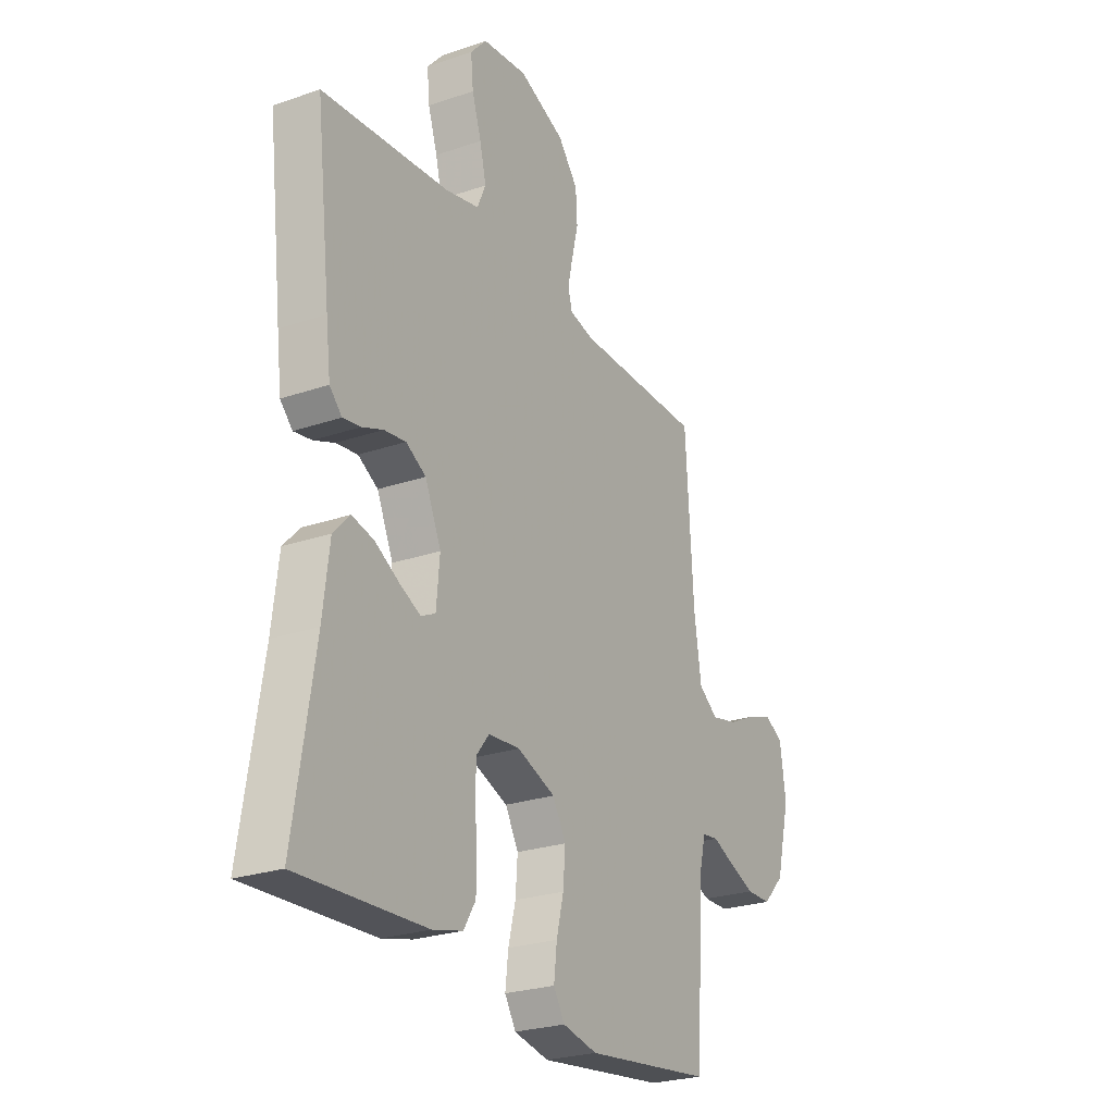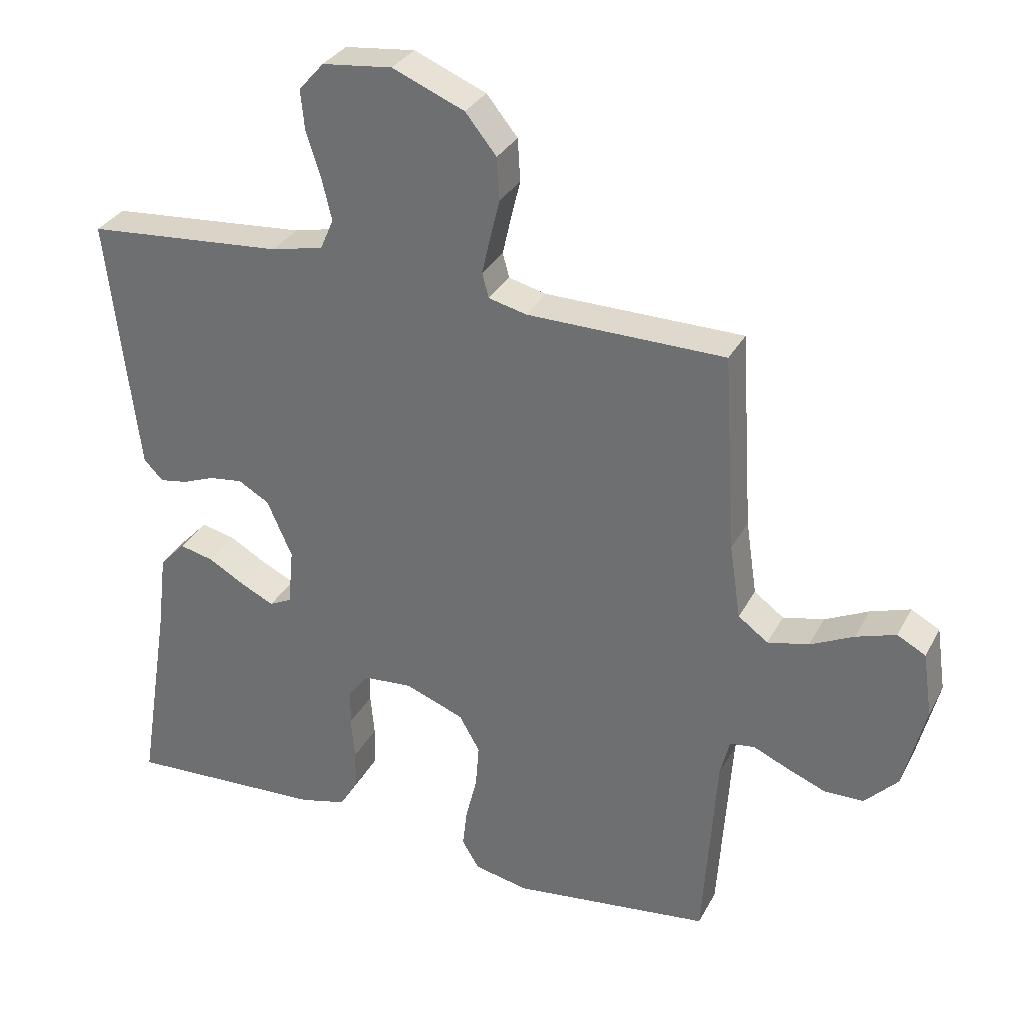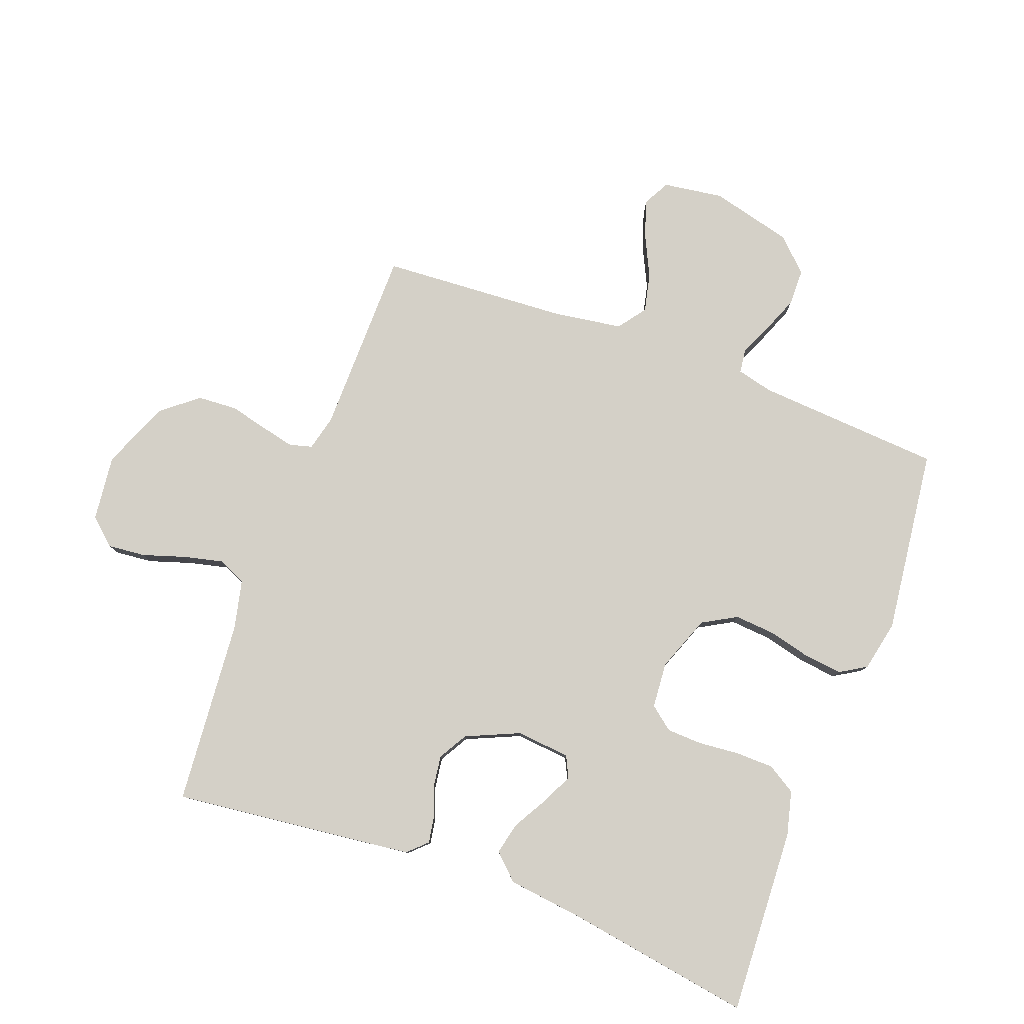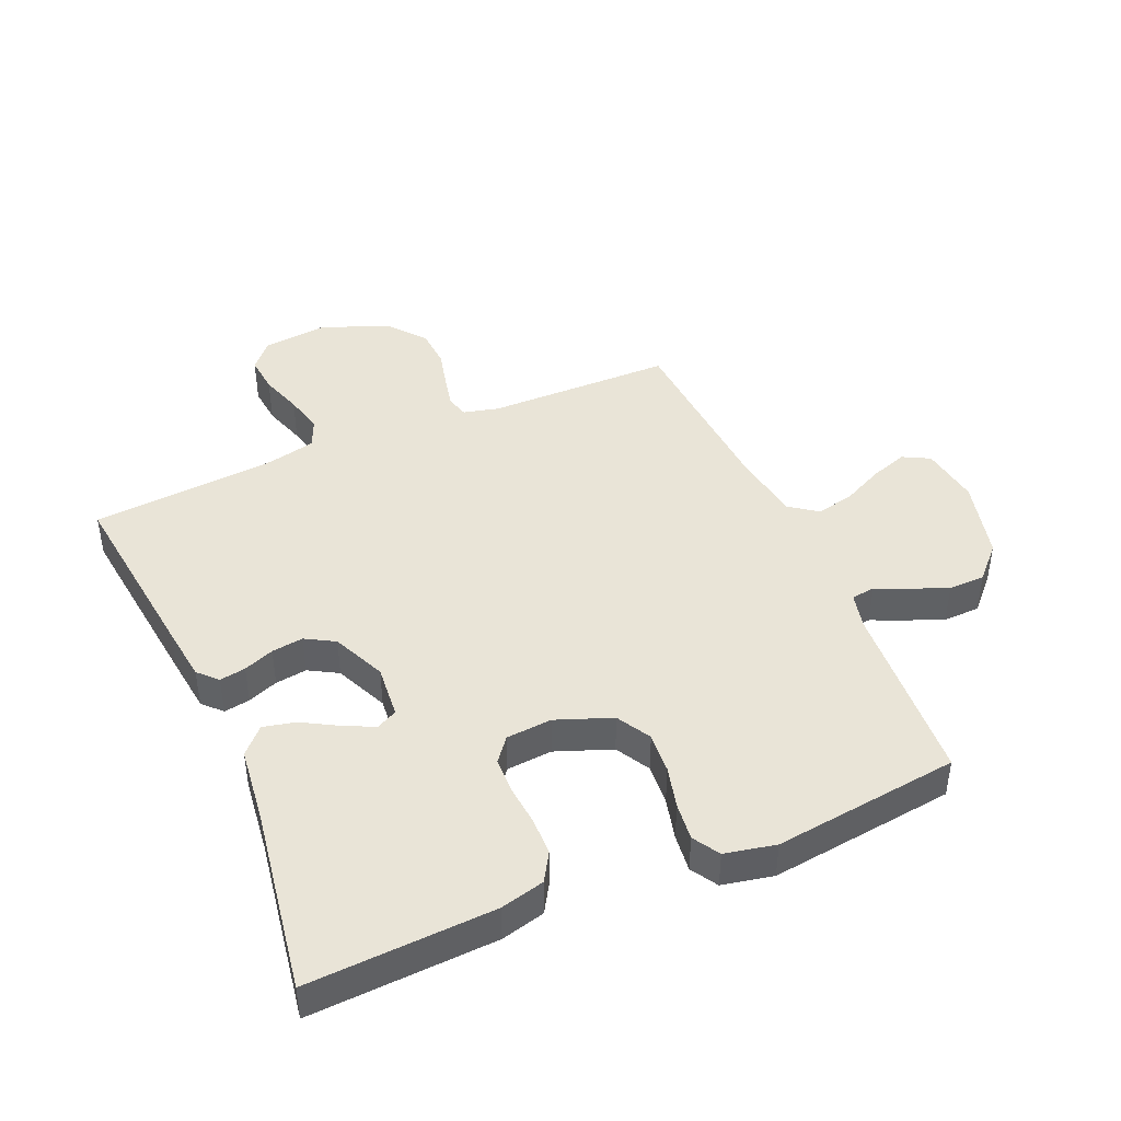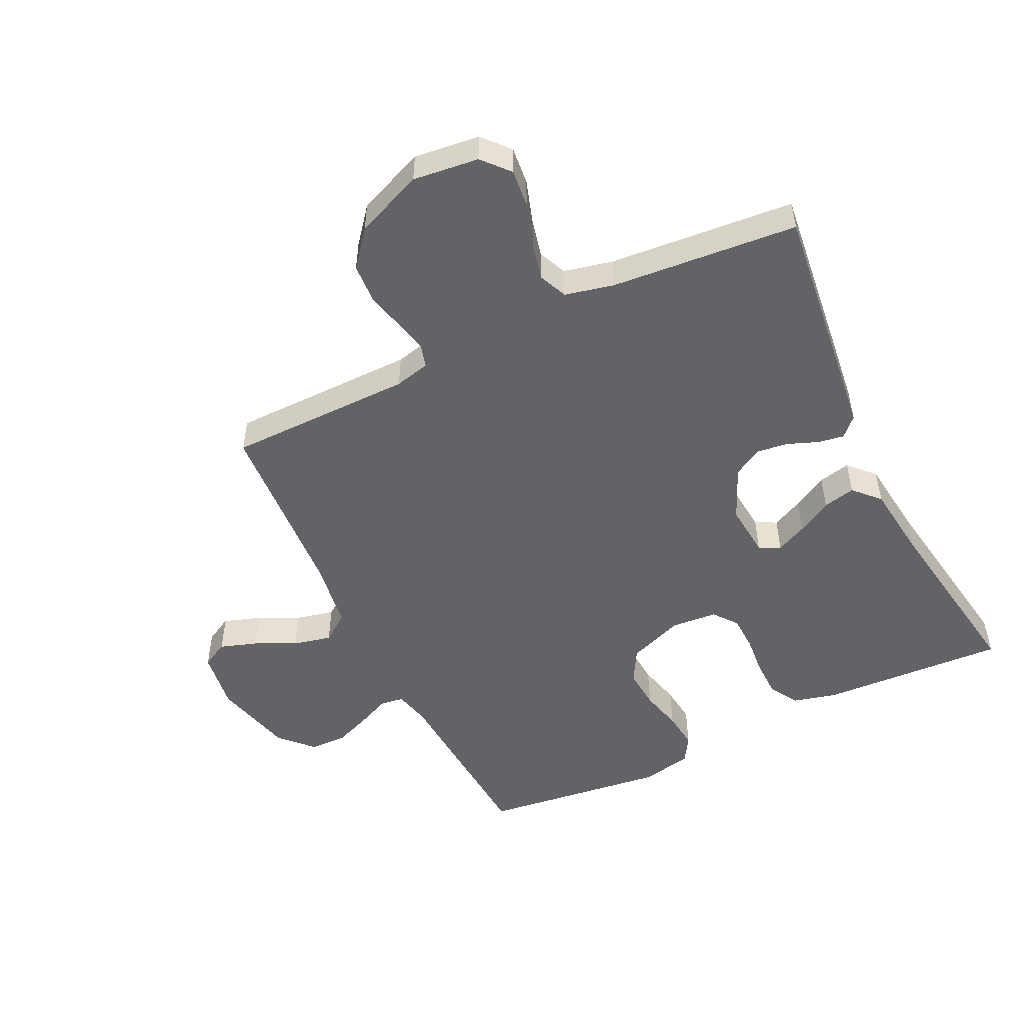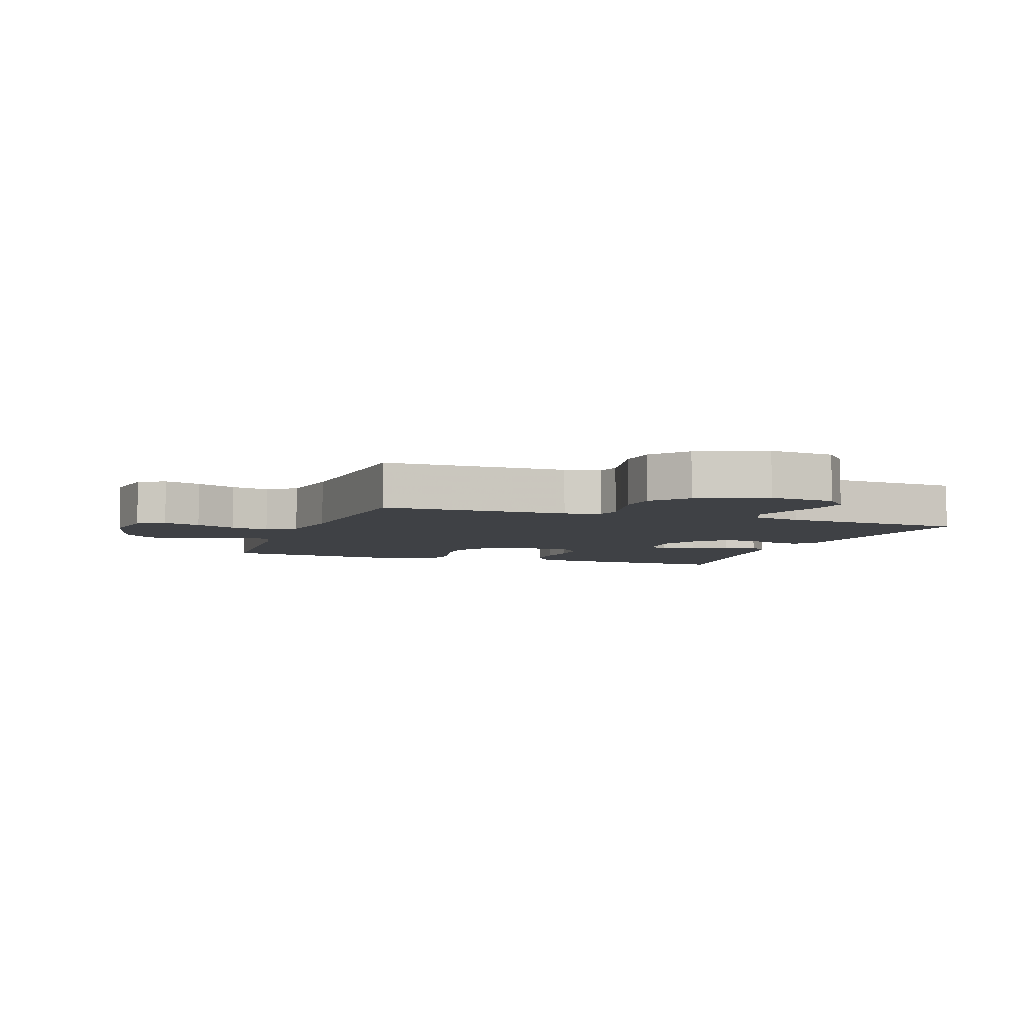
<metadata>
{"format":"obj","ext":"obj","renderer":"f3d","projection":"perspective","resolution":1024,"background":"white","views":[{"elev":-25.3,"azim":118.9,"up":"+Z"},{"elev":31.7,"azim":-155.9,"up":"+Z"},{"elev":79.9,"azim":110.5,"up":"+Y"},{"elev":43.5,"azim":156.6,"up":"+Y"},{"elev":-50.8,"azim":25.8,"up":"+Y"},{"elev":-5.4,"azim":-19.6,"up":"+Y"}]}
</metadata>
<code>
v 0.5 0.07 0.5
v 0.465 0.07 0.2
v 0.454 0.07 0.11
v 0.425 0.07 0.08
v 0.383 0.07 0.087
v 0.334 0.07 0.106
v 0.283 0.07 0.113
v 0.236 0.07 0.086
v 0.198 0.07 0
v 0.206 0.07 -0.087
v 0.24 0.07 -0.104
v 0.29 0.07 -0.08
v 0.346 0.07 -0.048
v 0.398 0.07 -0.036
v 0.437 0.07 -0.077
v 0.452 0.07 -0.2
v 0.5 0.07 -0.5
v 0.2 0.07 -0.485
v 0.129 0.07 -0.467
v 0.101 0.07 -0.421
v 0.1 0.07 -0.36
v 0.106 0.07 -0.295
v 0.104 0.07 -0.237
v 0.074 0.07 -0.199
v 0 0.07 -0.193
v -0.09 0.07 -0.227
v -0.121 0.07 -0.282
v -0.116 0.07 -0.348
v -0.099 0.07 -0.416
v -0.092 0.07 -0.477
v -0.118 0.07 -0.52
v -0.2 0.07 -0.537
v -0.5 0.07 -0.5
v -0.52 0.07 -0.2
v -0.534 0.07 -0.142
v -0.572 0.07 -0.137
v -0.624 0.07 -0.16
v -0.684 0.07 -0.184
v -0.743 0.07 -0.183
v -0.793 0.07 -0.131
v -0.826 0.07 0
v -0.812 0.07 0.097
v -0.769 0.07 0.12
v -0.709 0.07 0.1
v -0.643 0.07 0.068
v -0.581 0.07 0.054
v -0.536 0.07 0.087
v -0.519 0.07 0.2
v -0.5 0.07 0.5
v -0.2 0.07 0.503
v -0.143 0.07 0.517
v -0.133 0.07 0.554
v -0.145 0.07 0.607
v -0.16 0.07 0.669
v -0.156 0.07 0.733
v -0.109 0.07 0.791
v 0 0.07 0.836
v 0.106 0.07 0.824
v 0.144 0.07 0.781
v 0.138 0.07 0.72
v 0.116 0.07 0.652
v 0.101 0.07 0.589
v 0.121 0.07 0.543
v 0.2 0.07 0.525
v 0.5 0 0.5
v 0.465 0 0.2
v 0.454 0 0.11
v 0.425 0 0.08
v 0.383 0 0.087
v 0.334 0 0.106
v 0.283 0 0.113
v 0.236 0 0.086
v 0.198 0 0
v 0.206 0 -0.087
v 0.24 0 -0.104
v 0.29 0 -0.08
v 0.346 0 -0.048
v 0.398 0 -0.036
v 0.437 0 -0.077
v 0.452 0 -0.2
v 0.5 0 -0.5
v 0.2 0 -0.485
v 0.129 0 -0.467
v 0.101 0 -0.421
v 0.1 0 -0.36
v 0.106 0 -0.295
v 0.104 0 -0.237
v 0.074 0 -0.199
v 0 0 -0.193
v -0.09 0 -0.227
v -0.121 0 -0.282
v -0.116 0 -0.348
v -0.099 0 -0.416
v -0.092 0 -0.477
v -0.118 0 -0.52
v -0.2 0 -0.537
v -0.5 0 -0.5
v -0.52 0 -0.2
v -0.534 0 -0.142
v -0.572 0 -0.137
v -0.624 0 -0.16
v -0.684 0 -0.184
v -0.743 0 -0.183
v -0.793 0 -0.131
v -0.826 0 0
v -0.812 0 0.097
v -0.769 0 0.12
v -0.709 0 0.1
v -0.643 0 0.068
v -0.581 0 0.054
v -0.536 0 0.087
v -0.519 0 0.2
v -0.5 0 0.5
v -0.2 0 0.503
v -0.143 0 0.517
v -0.133 0 0.554
v -0.145 0 0.607
v -0.16 0 0.669
v -0.156 0 0.733
v -0.109 0 0.791
v 0 0 0.836
v 0.106 0 0.824
v 0.144 0 0.781
v 0.138 0 0.72
v 0.116 0 0.652
v 0.101 0 0.589
v 0.121 0 0.543
v 0.2 0 0.525
f 58 59 60 61
f 58 61 62
f 57 58 62
f 56 57 62
f 53 54 55 56
f 52 53 56 62
f 51 52 62 63
f 48 49 50
f 47 48 50 51
f 42 43 44 45
f 42 45 46
f 41 42 46
f 40 41 46
f 39 40 46 47
f 36 37 38 39
f 31 32 33 34
f 31 34 35
f 28 29 30 31
f 27 28 31 35
f 26 27 35
f 25 26 35
f 24 25 35 36
f 19 20 21 22
f 19 22 23
f 16 17 18 19
f 16 19 23
f 15 16 23 24
f 12 13 14 15
f 11 12 15 24
f 3 4 5 6
f 3 6 7
f 64 1 2 3
f 64 3 7
f 63 64 7 8
f 51 63 8 9
f 36 39 47 51
f 36 51 9 10
f 10 11 24 36
f 125 124 123 122
f 126 125 122
f 126 122 121
f 126 121 120
f 120 119 118 117
f 126 120 117 116
f 127 126 116 115
f 114 113 112
f 115 114 112 111
f 109 108 107 106
f 110 109 106
f 110 106 105
f 110 105 104
f 111 110 104 103
f 103 102 101 100
f 98 97 96 95
f 99 98 95
f 95 94 93 92
f 99 95 92 91
f 99 91 90
f 99 90 89
f 100 99 89 88
f 86 85 84 83
f 87 86 83
f 83 82 81 80
f 87 83 80
f 88 87 80 79
f 79 78 77 76
f 88 79 76 75
f 70 69 68 67
f 71 70 67
f 67 66 65 128
f 71 67 128
f 72 71 128 127
f 73 72 127 115
f 115 111 103 100
f 74 73 115 100
f 100 88 75 74
f 1 65 66 2
f 2 66 67 3
f 3 67 68 4
f 4 68 69 5
f 5 69 70 6
f 6 70 71 7
f 7 71 72 8
f 8 72 73 9
f 9 73 74 10
f 10 74 75 11
f 11 75 76 12
f 12 76 77 13
f 13 77 78 14
f 14 78 79 15
f 15 79 80 16
f 16 80 81 17
f 17 81 82 18
f 18 82 83 19
f 19 83 84 20
f 20 84 85 21
f 21 85 86 22
f 22 86 87 23
f 23 87 88 24
f 24 88 89 25
f 25 89 90 26
f 26 90 91 27
f 27 91 92 28
f 28 92 93 29
f 29 93 94 30
f 30 94 95 31
f 31 95 96 32
f 32 96 97 33
f 33 97 98 34
f 34 98 99 35
f 35 99 100 36
f 36 100 101 37
f 37 101 102 38
f 38 102 103 39
f 39 103 104 40
f 40 104 105 41
f 41 105 106 42
f 42 106 107 43
f 43 107 108 44
f 44 108 109 45
f 45 109 110 46
f 46 110 111 47
f 47 111 112 48
f 48 112 113 49
f 49 113 114 50
f 50 114 115 51
f 51 115 116 52
f 52 116 117 53
f 53 117 118 54
f 54 118 119 55
f 55 119 120 56
f 56 120 121 57
f 57 121 122 58
f 58 122 123 59
f 59 123 124 60
f 60 124 125 61
f 61 125 126 62
f 62 126 127 63
f 63 127 128 64
f 64 128 65 1

</code>
